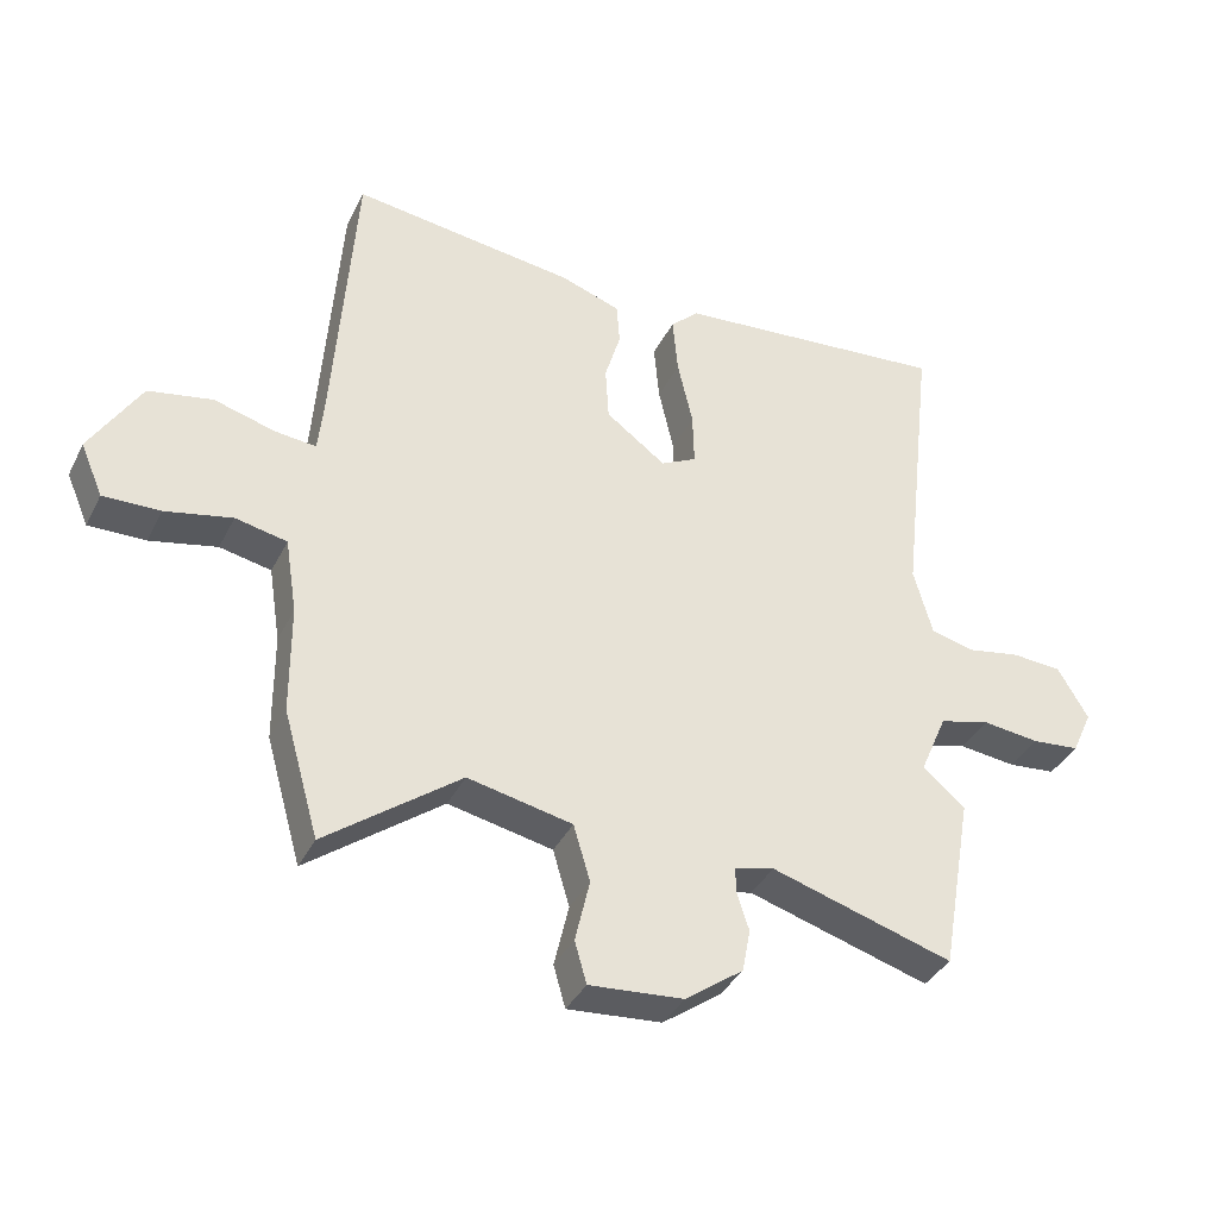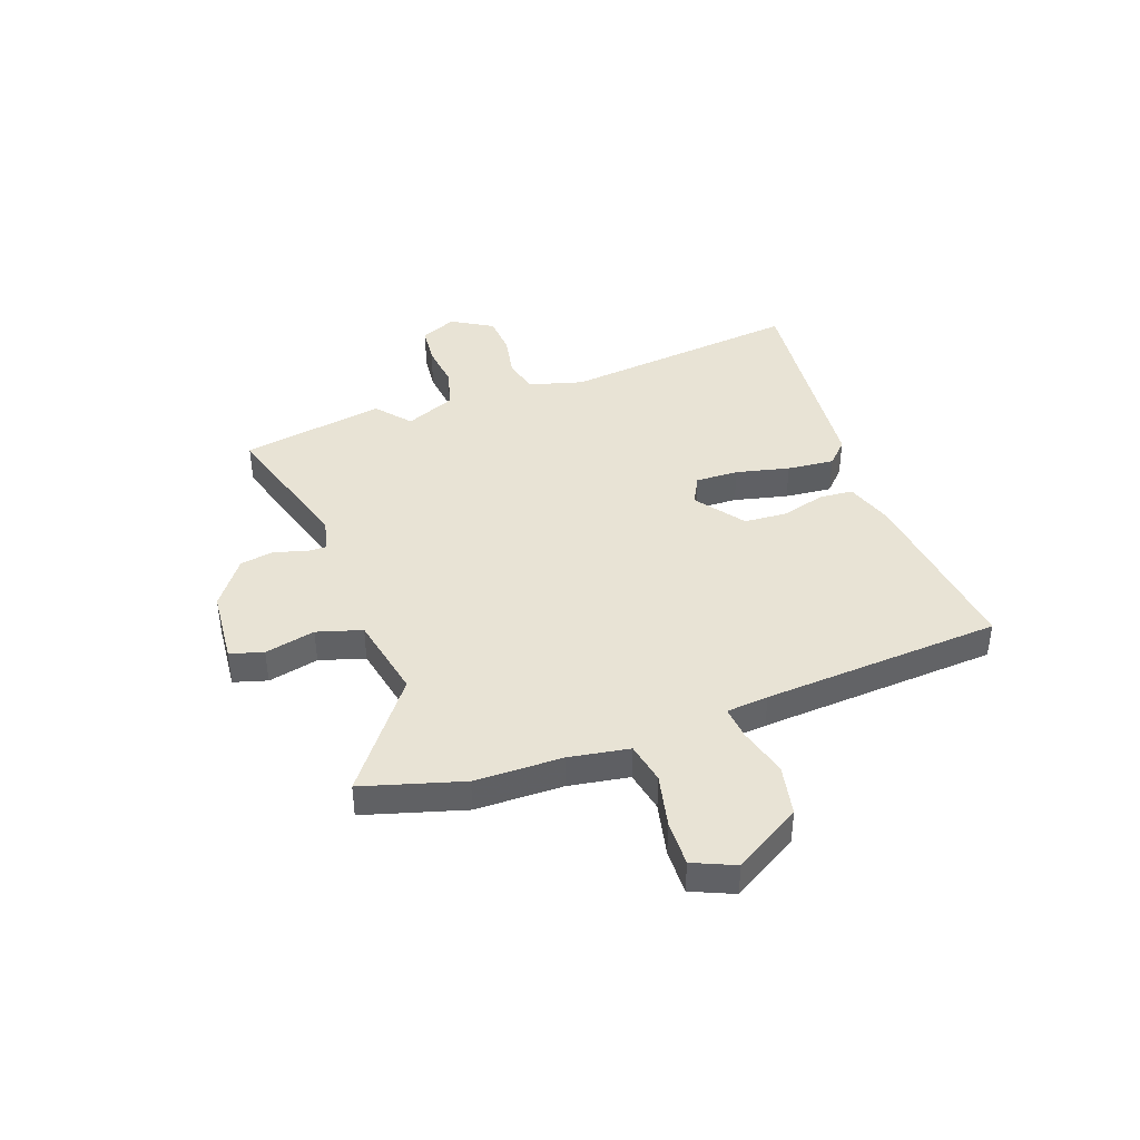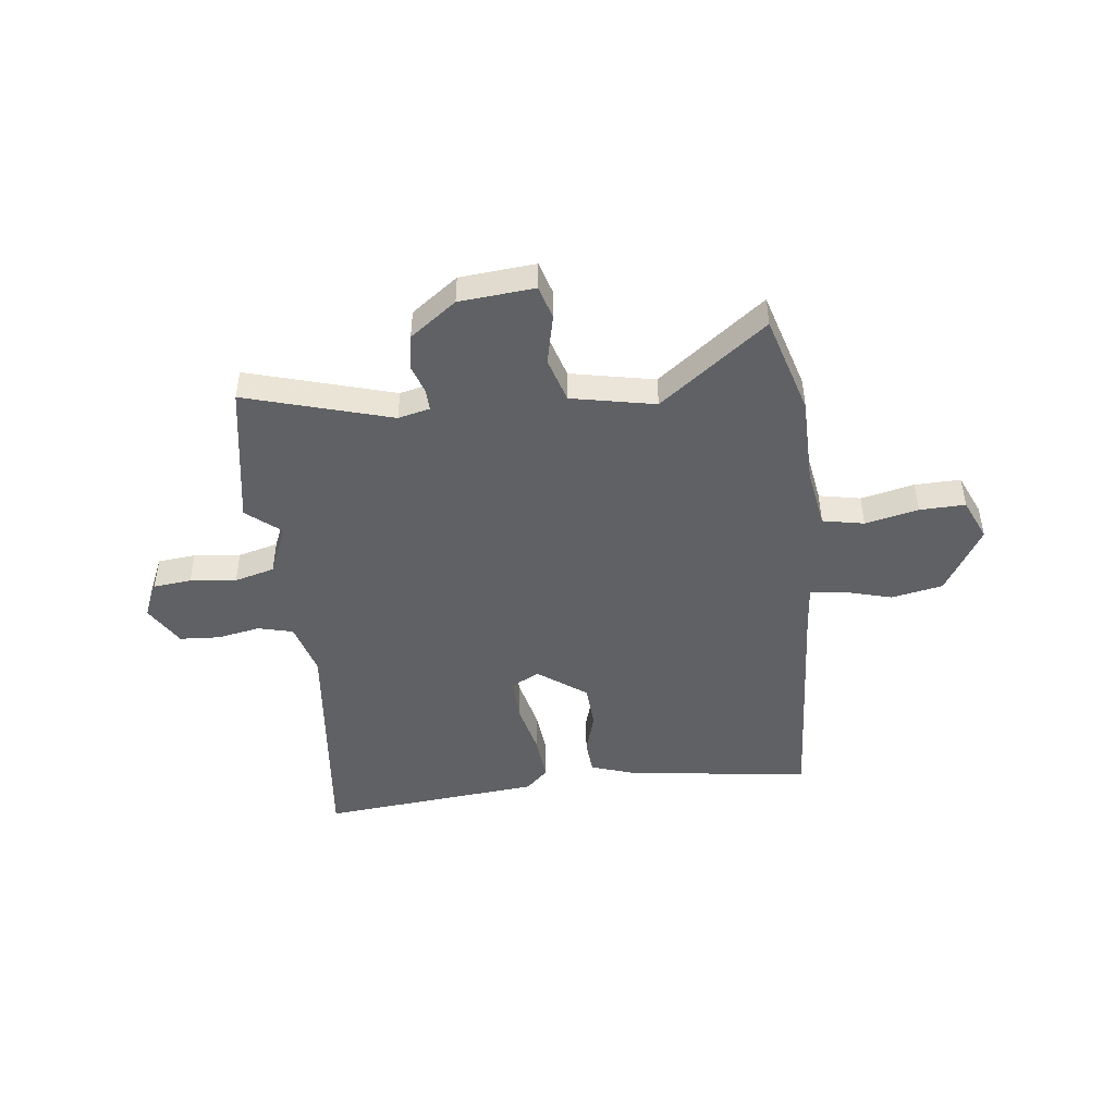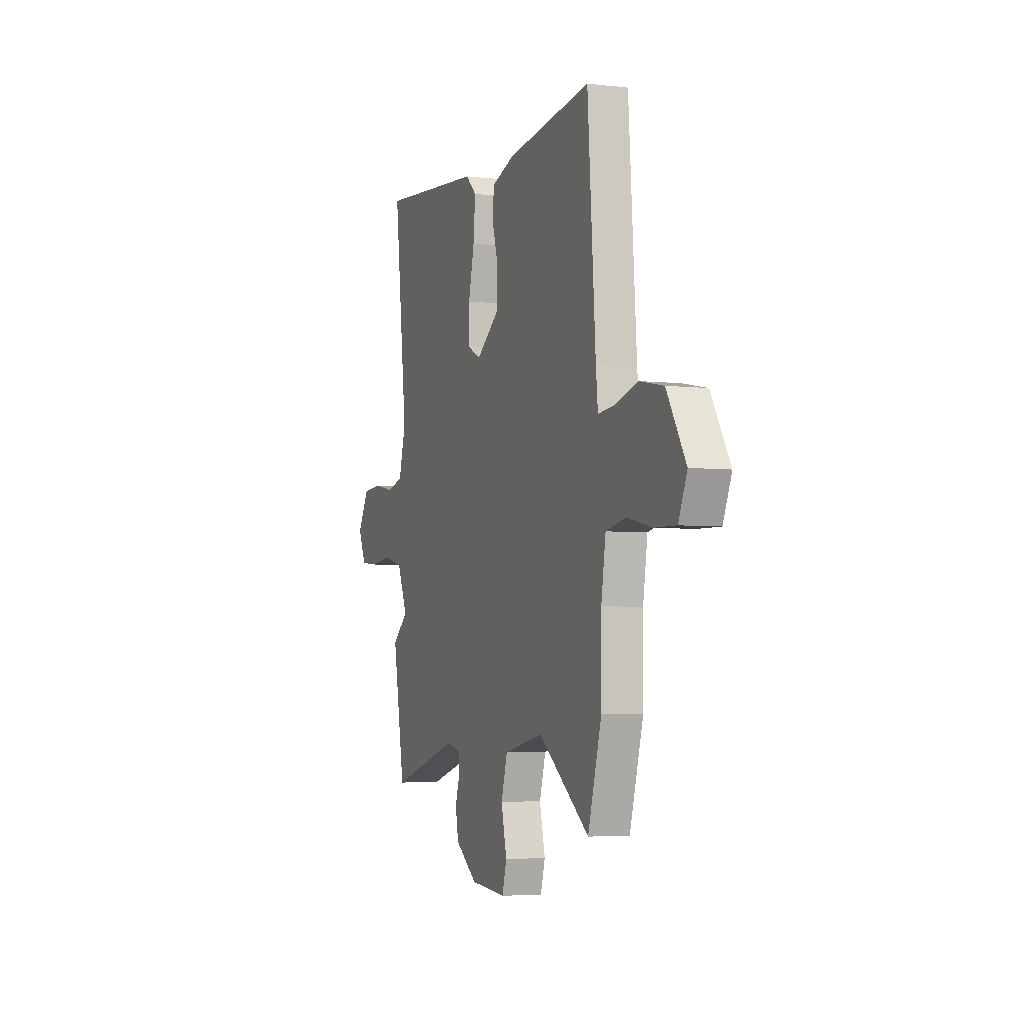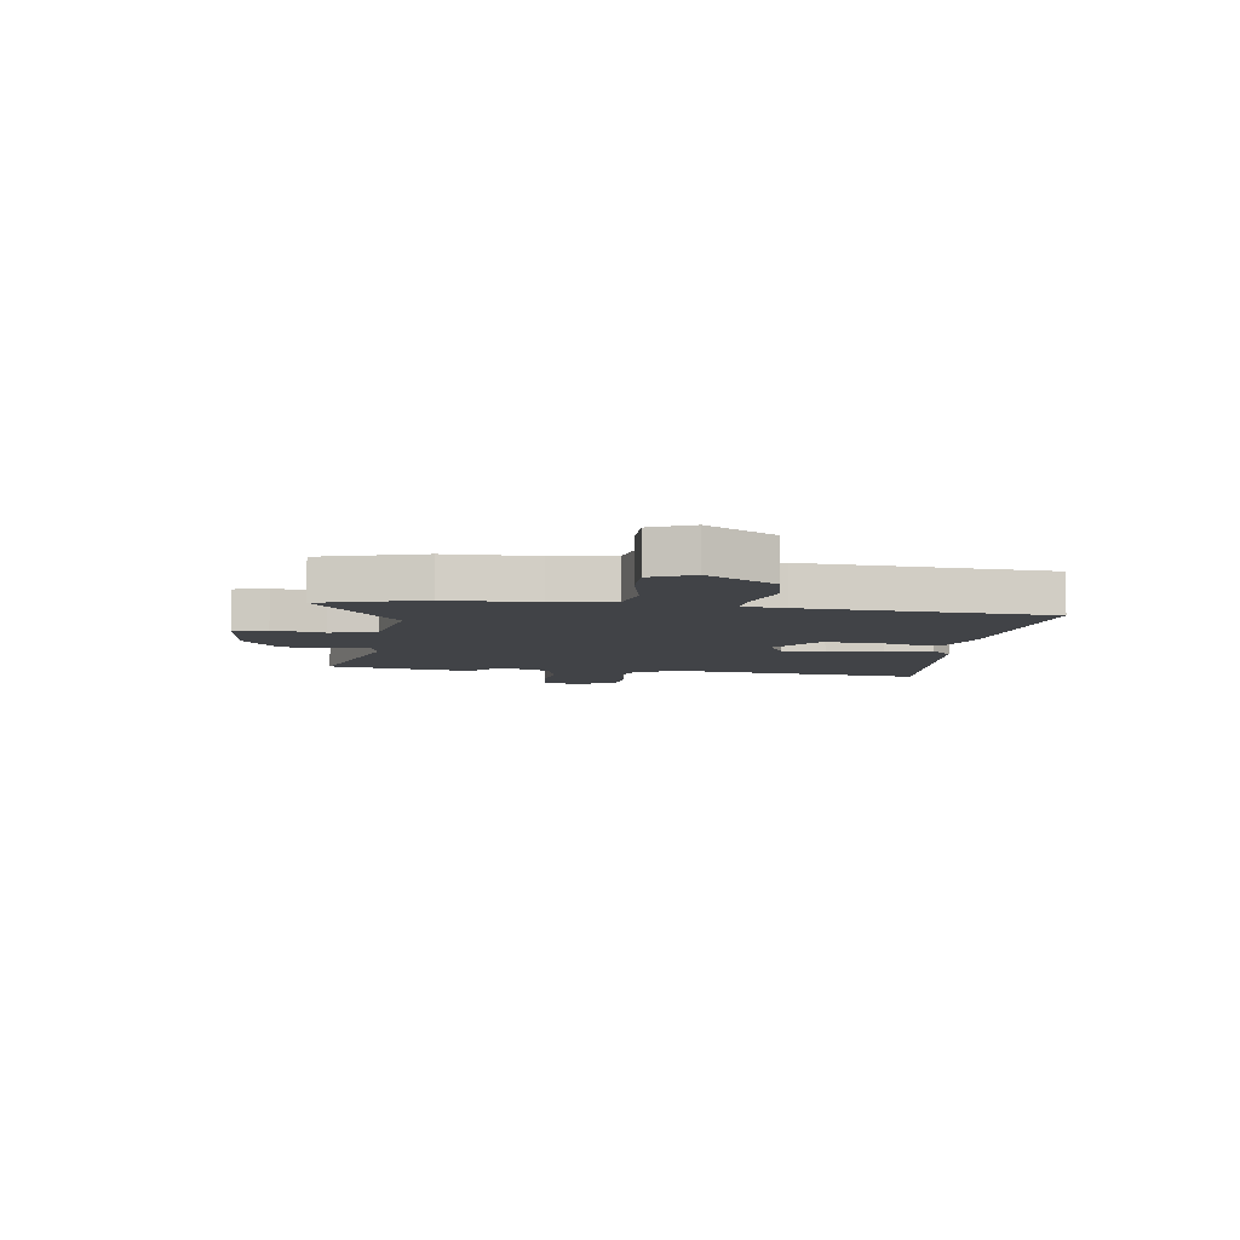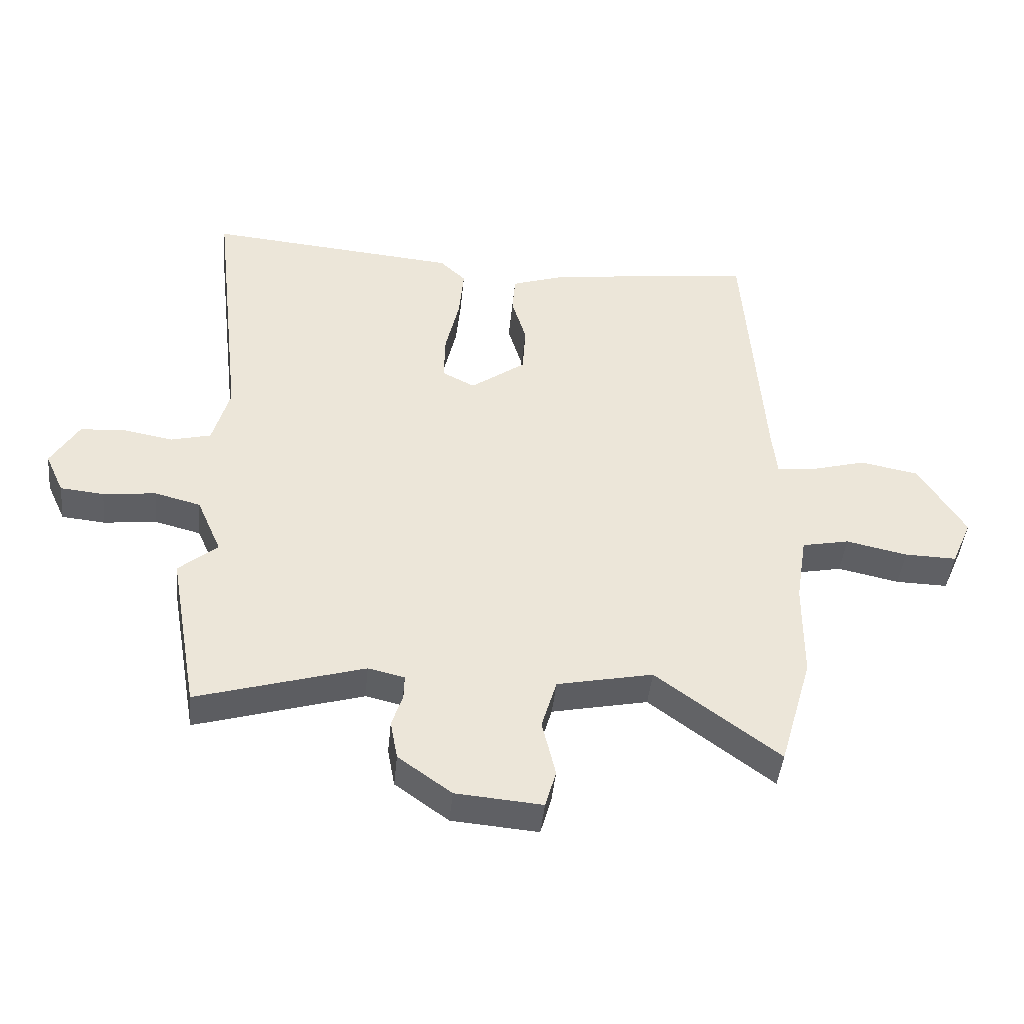
<metadata>
{"format":"obj","ext":"obj","renderer":"f3d","projection":"perspective","resolution":1024,"background":"white","views":[{"elev":-37.5,"azim":-24.3,"up":"+Z"},{"elev":41.2,"azim":-109.5,"up":"+Y"},{"elev":-46.5,"azim":-173.0,"up":"+Y"},{"elev":-4.3,"azim":-110.5,"up":"+Z"},{"elev":-7.0,"azim":-97.7,"up":"+Y"},{"elev":-44.3,"azim":174.4,"up":"+Z"}]}
</metadata>
<code>
v -0.462 0.07 0.536
v -0.122 0.07 0.493
v -0.031 0.07 0.462
v -0.026 0.07 0.398
v -0.05 0.07 0.317
v -0.045 0.07 0.234
v 0.046 0.07 0.167
v 0.1 0.07 0.195
v 0.098 0.07 0.276
v 0.075 0.07 0.377
v 0.067 0.07 0.466
v 0.11 0.07 0.507
v 0.528 0.07 0.545
v 0.476 0.07 0.092
v 0.504 0.07 -0.01
v 0.57 0.07 -0.027
v 0.651 0.07 -0.012
v 0.727 0.07 -0.017
v 0.773 0.07 -0.095
v 0.742 0.07 -0.163
v 0.67 0.07 -0.17
v 0.583 0.07 -0.16
v 0.507 0.07 -0.18
v 0.466 0.07 -0.275
v 0.53 0.07 -0.329
v 0.482 0.07 -0.6
v 0.207 0.07 -0.518
v 0.147 0.07 -0.532
v 0.148 0.07 -0.572
v 0.166 0.07 -0.628
v 0.154 0.07 -0.693
v 0.066 0.07 -0.757
v -0.076 0.07 -0.769
v -0.094 0.07 -0.706
v -0.072 0.07 -0.611
v -0.097 0.07 -0.526
v -0.255 0.07 -0.493
v -0.458 0.07 -0.646
v -0.512 0.07 -0.457
v -0.513 0.07 -0.292
v -0.531 0.07 -0.178
v -0.609 0.07 -0.162
v -0.71 0.07 -0.184
v -0.796 0.07 -0.186
v -0.83 0.07 -0.107
v -0.754 0.07 0.019
v -0.657 0.07 0.038
v -0.564 0.07 0.012
v -0.502 0.07 0.006
v -0.494 0.07 0.085
v -0.462 0 0.536
v -0.122 0 0.493
v -0.031 0 0.462
v -0.026 0 0.398
v -0.05 0 0.317
v -0.045 0 0.234
v 0.046 0 0.167
v 0.1 0 0.195
v 0.098 0 0.276
v 0.075 0 0.377
v 0.067 0 0.466
v 0.11 0 0.507
v 0.528 0 0.545
v 0.476 0 0.092
v 0.504 0 -0.01
v 0.57 0 -0.027
v 0.651 0 -0.012
v 0.727 0 -0.017
v 0.773 0 -0.095
v 0.742 0 -0.163
v 0.67 0 -0.17
v 0.583 0 -0.16
v 0.507 0 -0.18
v 0.466 0 -0.275
v 0.53 0 -0.329
v 0.482 0 -0.6
v 0.207 0 -0.518
v 0.147 0 -0.532
v 0.148 0 -0.572
v 0.166 0 -0.628
v 0.154 0 -0.693
v 0.066 0 -0.757
v -0.076 0 -0.769
v -0.094 0 -0.706
v -0.072 0 -0.611
v -0.097 0 -0.526
v -0.255 0 -0.493
v -0.458 0 -0.646
v -0.512 0 -0.457
v -0.513 0 -0.292
v -0.531 0 -0.178
v -0.609 0 -0.162
v -0.71 0 -0.184
v -0.796 0 -0.186
v -0.83 0 -0.107
v -0.754 0 0.019
v -0.657 0 0.038
v -0.564 0 0.012
v -0.502 0 0.006
v -0.494 0 0.085
f 45 46 47 48
f 45 48 49
f 42 43 44 45
f 41 42 45 49
f 40 41 49
f 37 38 39 40
f 36 37 40 49
f 32 33 34 35
f 32 35 36
f 29 30 31 32
f 28 29 32 36
f 27 28 36 49
f 24 25 26 27
f 23 24 27 49
f 19 20 21 22
f 16 17 18 19
f 15 16 19 22
f 11 12 13 14
f 9 10 11 14
f 8 9 14 15
f 7 8 15 22
f 2 3 4 5
f 50 1 2 5
f 50 5 6
f 49 50 6 7
f 7 22 23 49
f 98 97 96 95
f 99 98 95
f 95 94 93 92
f 99 95 92 91
f 99 91 90
f 90 89 88 87
f 99 90 87 86
f 85 84 83 82
f 86 85 82
f 82 81 80 79
f 86 82 79 78
f 99 86 78 77
f 77 76 75 74
f 99 77 74 73
f 72 71 70 69
f 69 68 67 66
f 72 69 66 65
f 64 63 62 61
f 64 61 60 59
f 65 64 59 58
f 72 65 58 57
f 55 54 53 52
f 55 52 51 100
f 56 55 100
f 57 56 100 99
f 99 73 72 57
f 1 51 52 2
f 2 52 53 3
f 3 53 54 4
f 4 54 55 5
f 5 55 56 6
f 6 56 57 7
f 7 57 58 8
f 8 58 59 9
f 9 59 60 10
f 10 60 61 11
f 11 61 62 12
f 12 62 63 13
f 13 63 64 14
f 14 64 65 15
f 15 65 66 16
f 16 66 67 17
f 17 67 68 18
f 18 68 69 19
f 19 69 70 20
f 20 70 71 21
f 21 71 72 22
f 22 72 73 23
f 23 73 74 24
f 24 74 75 25
f 25 75 76 26
f 26 76 77 27
f 27 77 78 28
f 28 78 79 29
f 29 79 80 30
f 30 80 81 31
f 31 81 82 32
f 32 82 83 33
f 33 83 84 34
f 34 84 85 35
f 35 85 86 36
f 36 86 87 37
f 37 87 88 38
f 38 88 89 39
f 39 89 90 40
f 40 90 91 41
f 41 91 92 42
f 42 92 93 43
f 43 93 94 44
f 44 94 95 45
f 45 95 96 46
f 46 96 97 47
f 47 97 98 48
f 48 98 99 49
f 49 99 100 50
f 50 100 51 1

</code>
